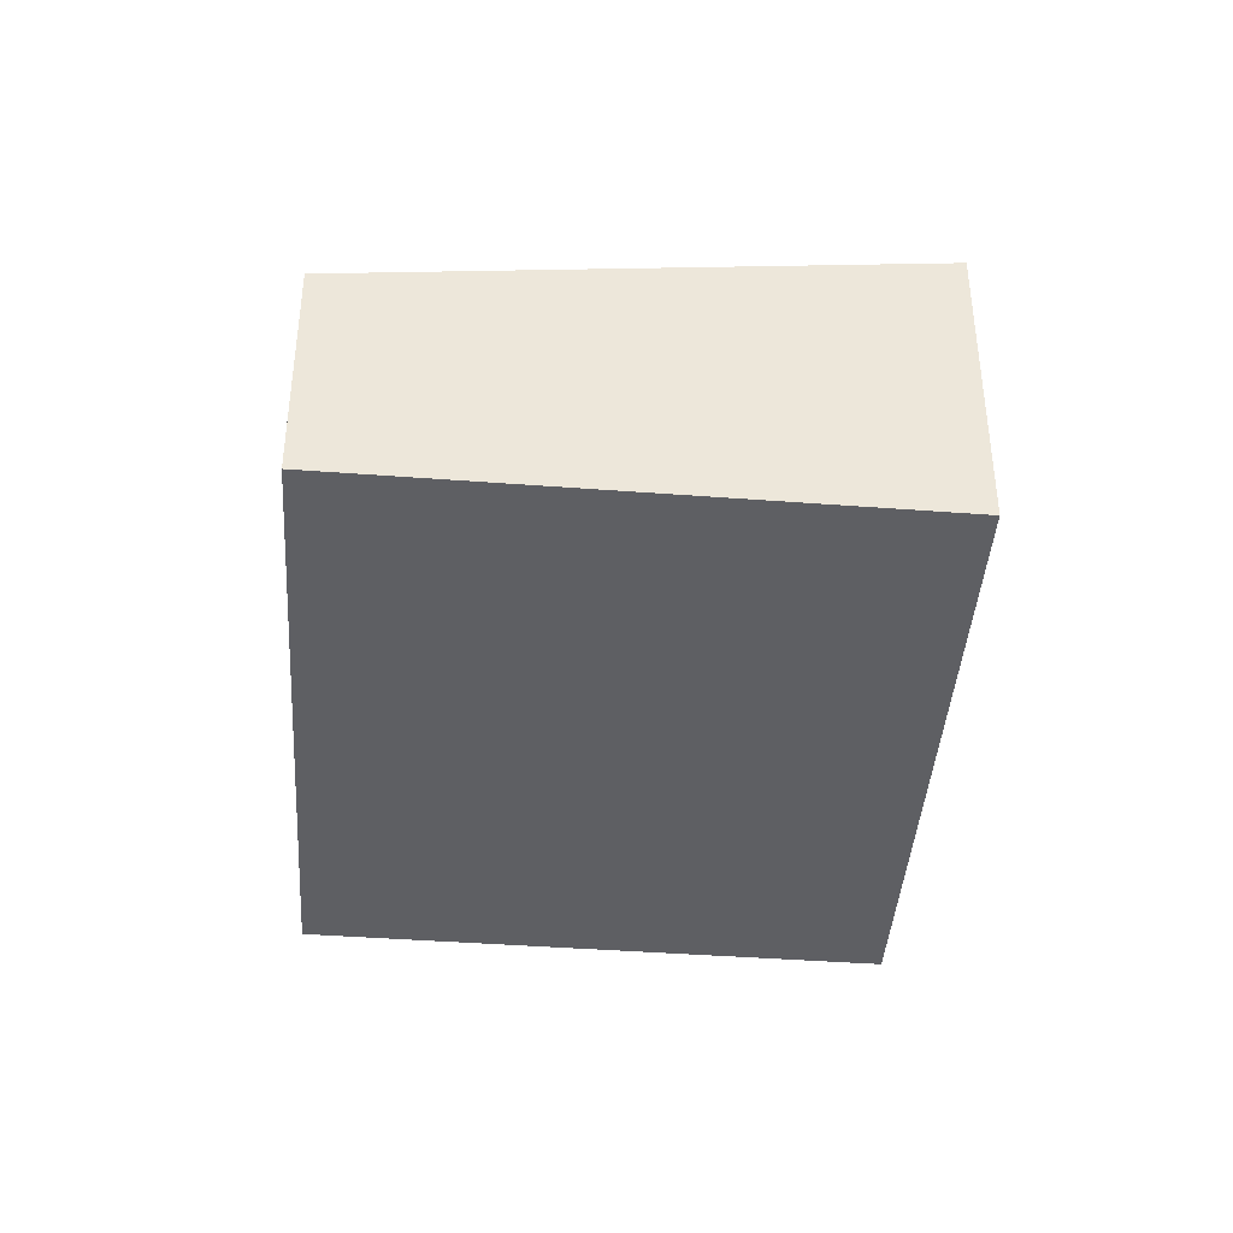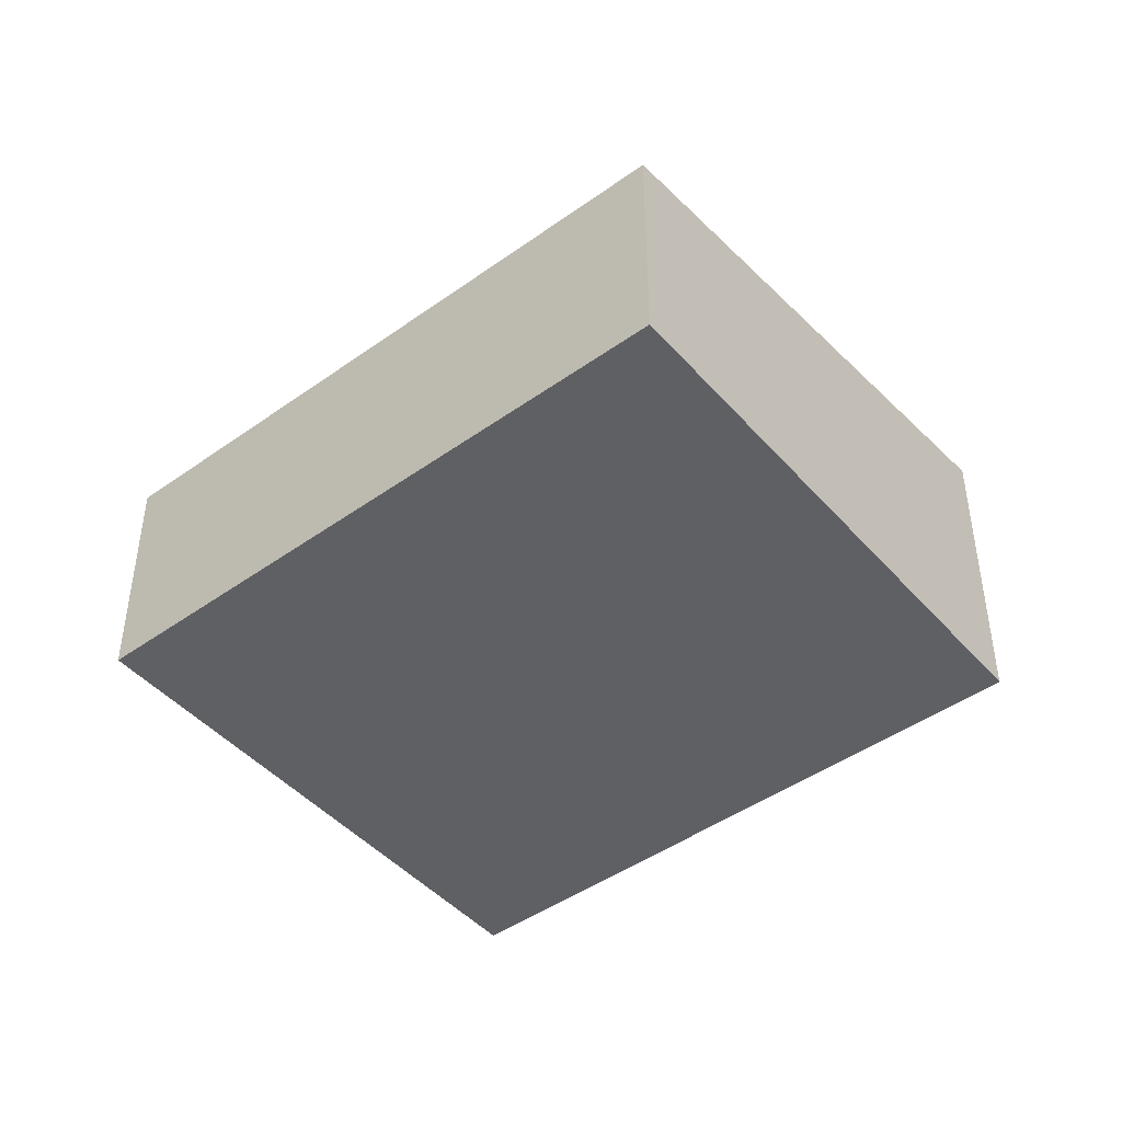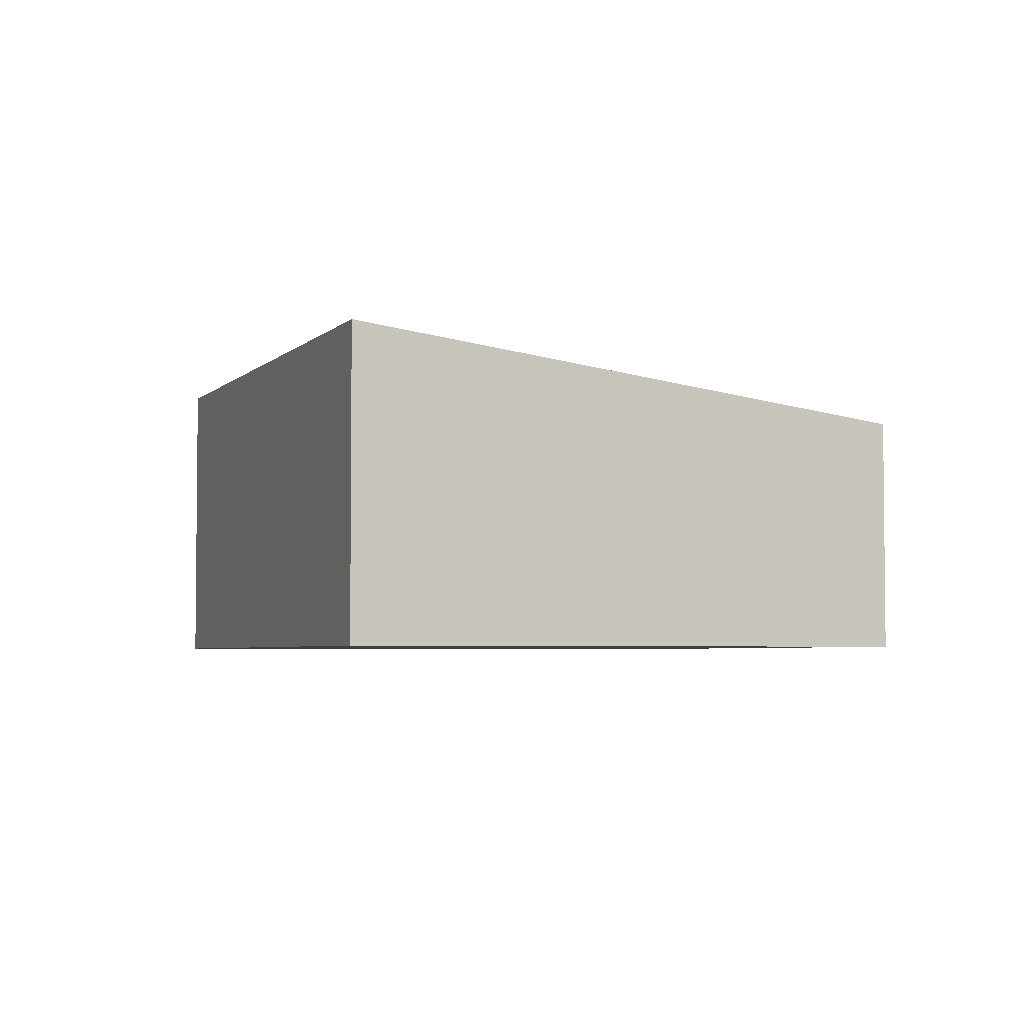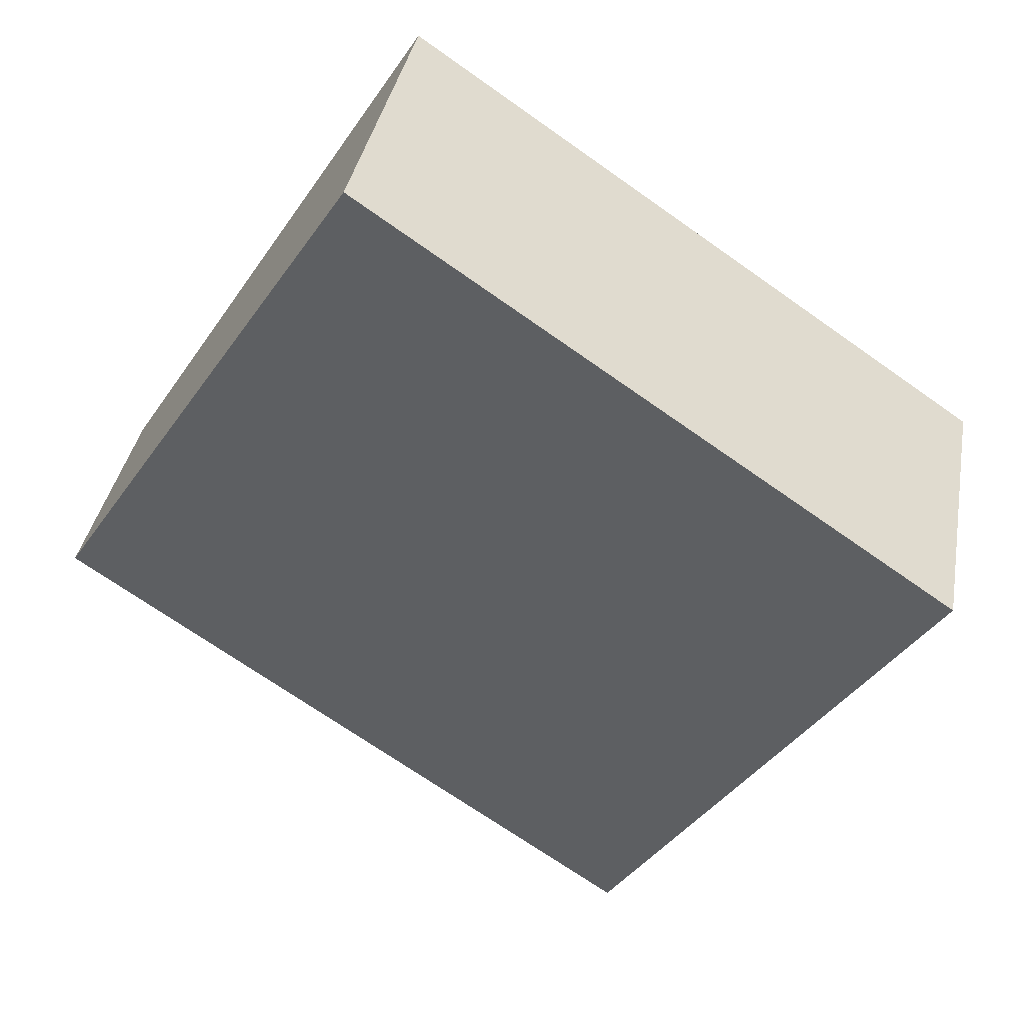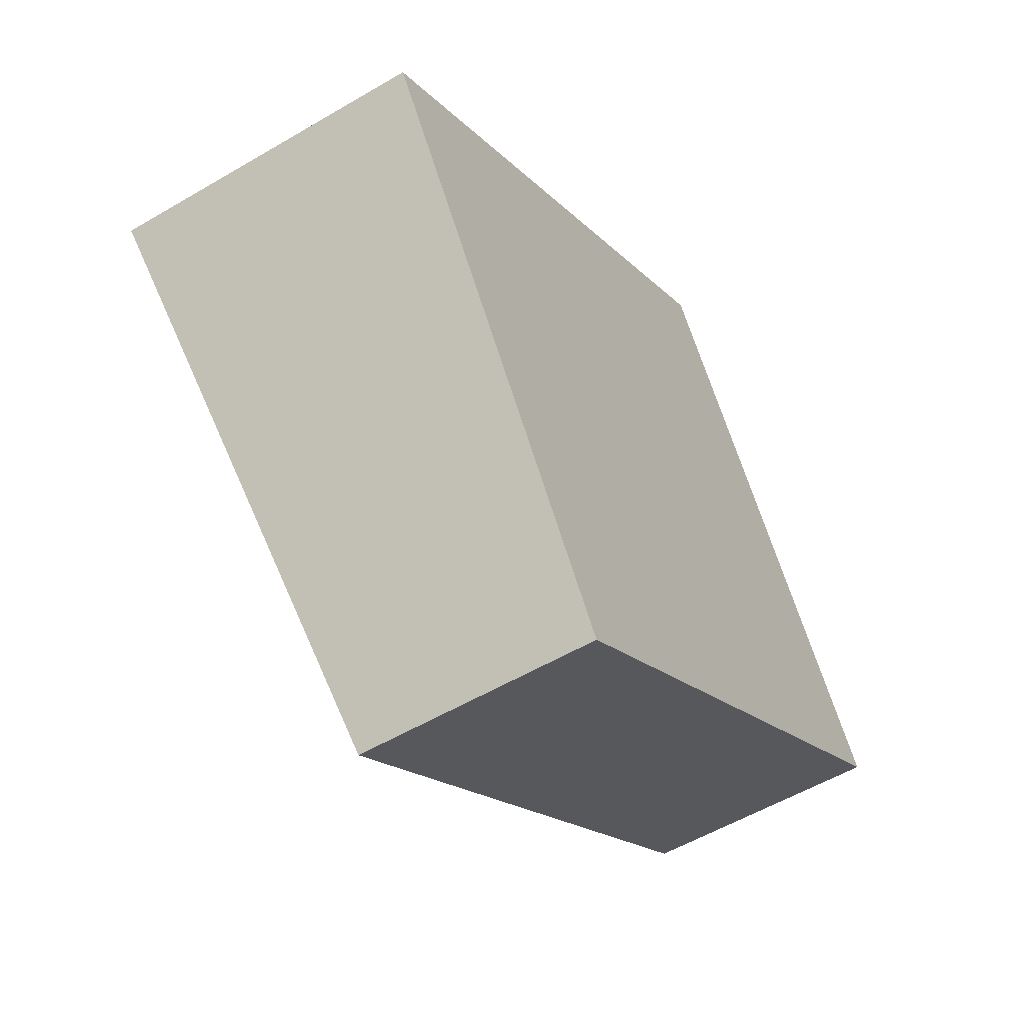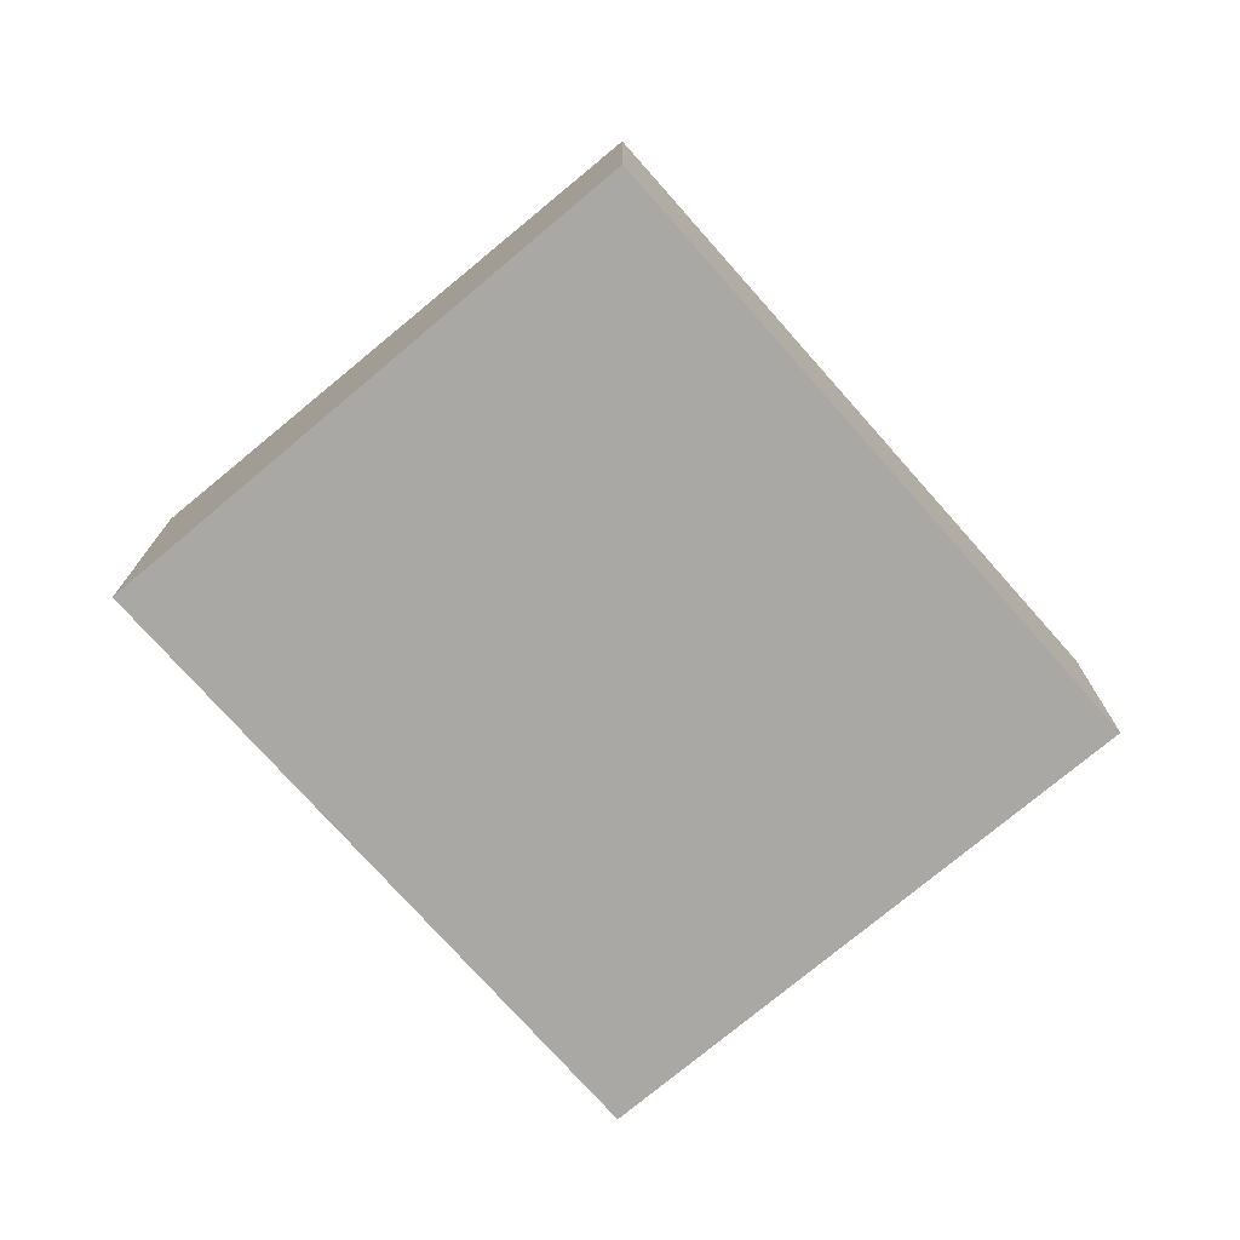
<metadata>
{"format":"obj","ext":"obj","renderer":"f3d","projection":"perspective","resolution":1024,"background":"white","views":[{"elev":-40.7,"azim":-128.2,"up":"+Y"},{"elev":-44.9,"azim":-174.6,"up":"+Y"},{"elev":-3.9,"azim":34.9,"up":"+Y"},{"elev":36.4,"azim":-169.9,"up":"+Z"},{"elev":-54.6,"azim":-58.0,"up":"+Z"},{"elev":-74.9,"azim":97.2,"up":"+Y"}]}
</metadata>
<code>
v  6.137 3.432 4.191
v  0 0 0
v  6.137 -2.566e-16 4.191
v  7.326e-05 3.432 -0.0001088
v  3.521 3.343e-16 -5.459
v  3.521 2.588 -5.459
v  9.658 2.588 -1.268
v  9.658 7.765e-17 -1.268
g defaultobject
f 1 2 3
f 2 1 4
f 4 5 2
f 5 4 6
f 5 7 8
f 7 5 6
f 8 1 3
f 1 8 7
f 7 4 1
f 4 7 6
f 2 8 3
f 8 2 5

</code>
